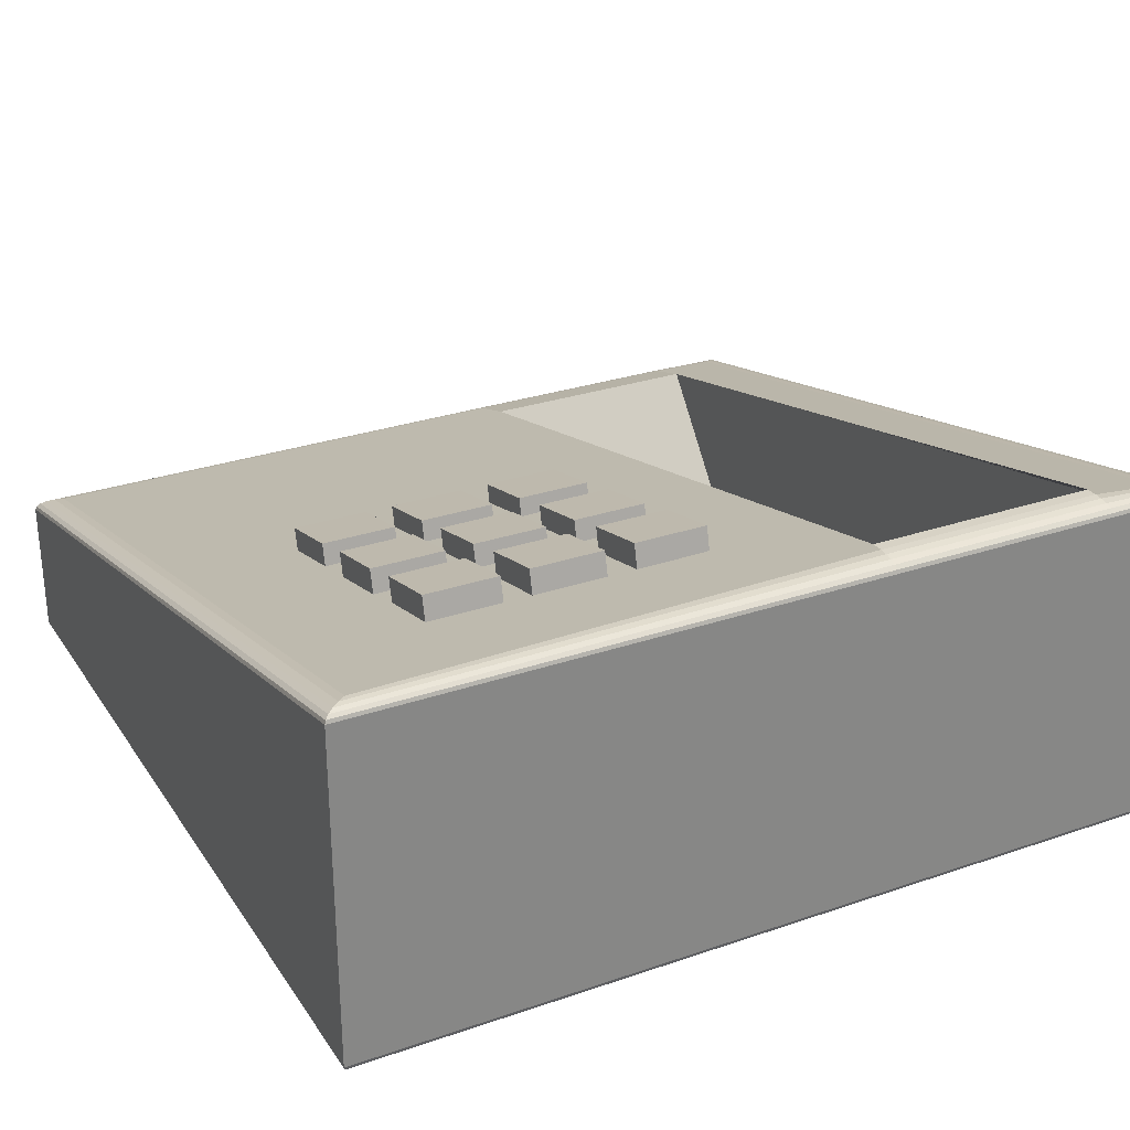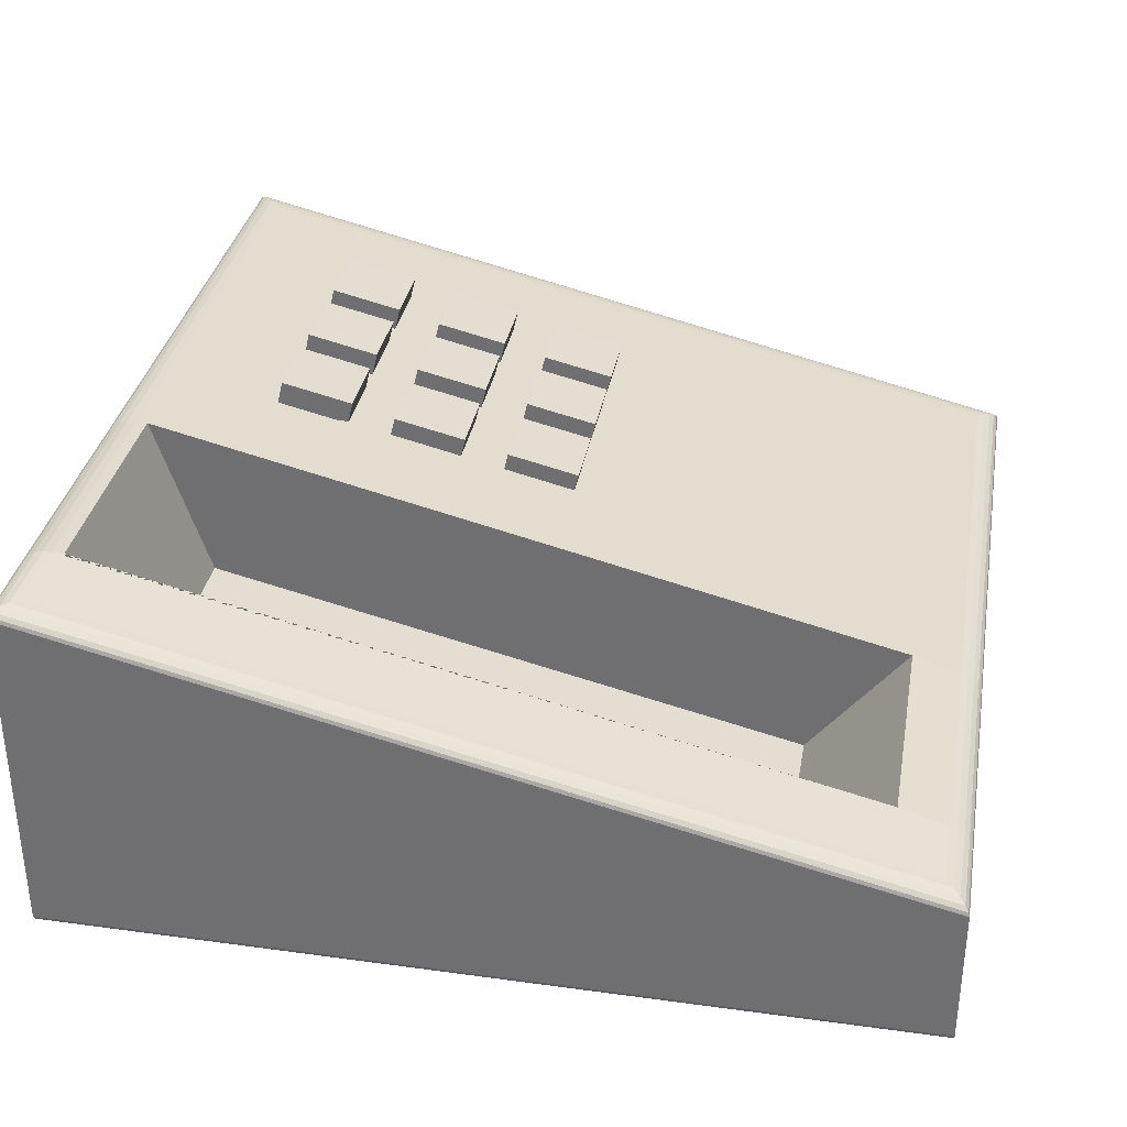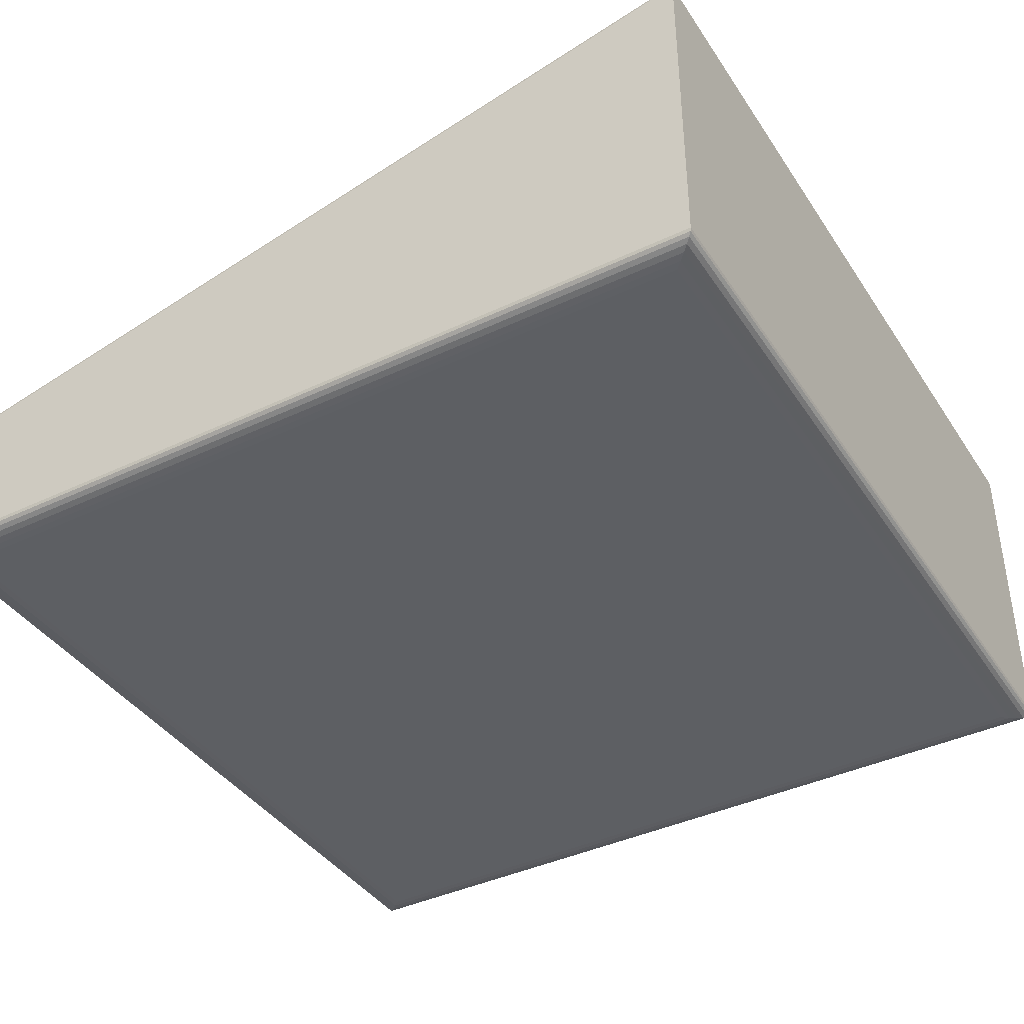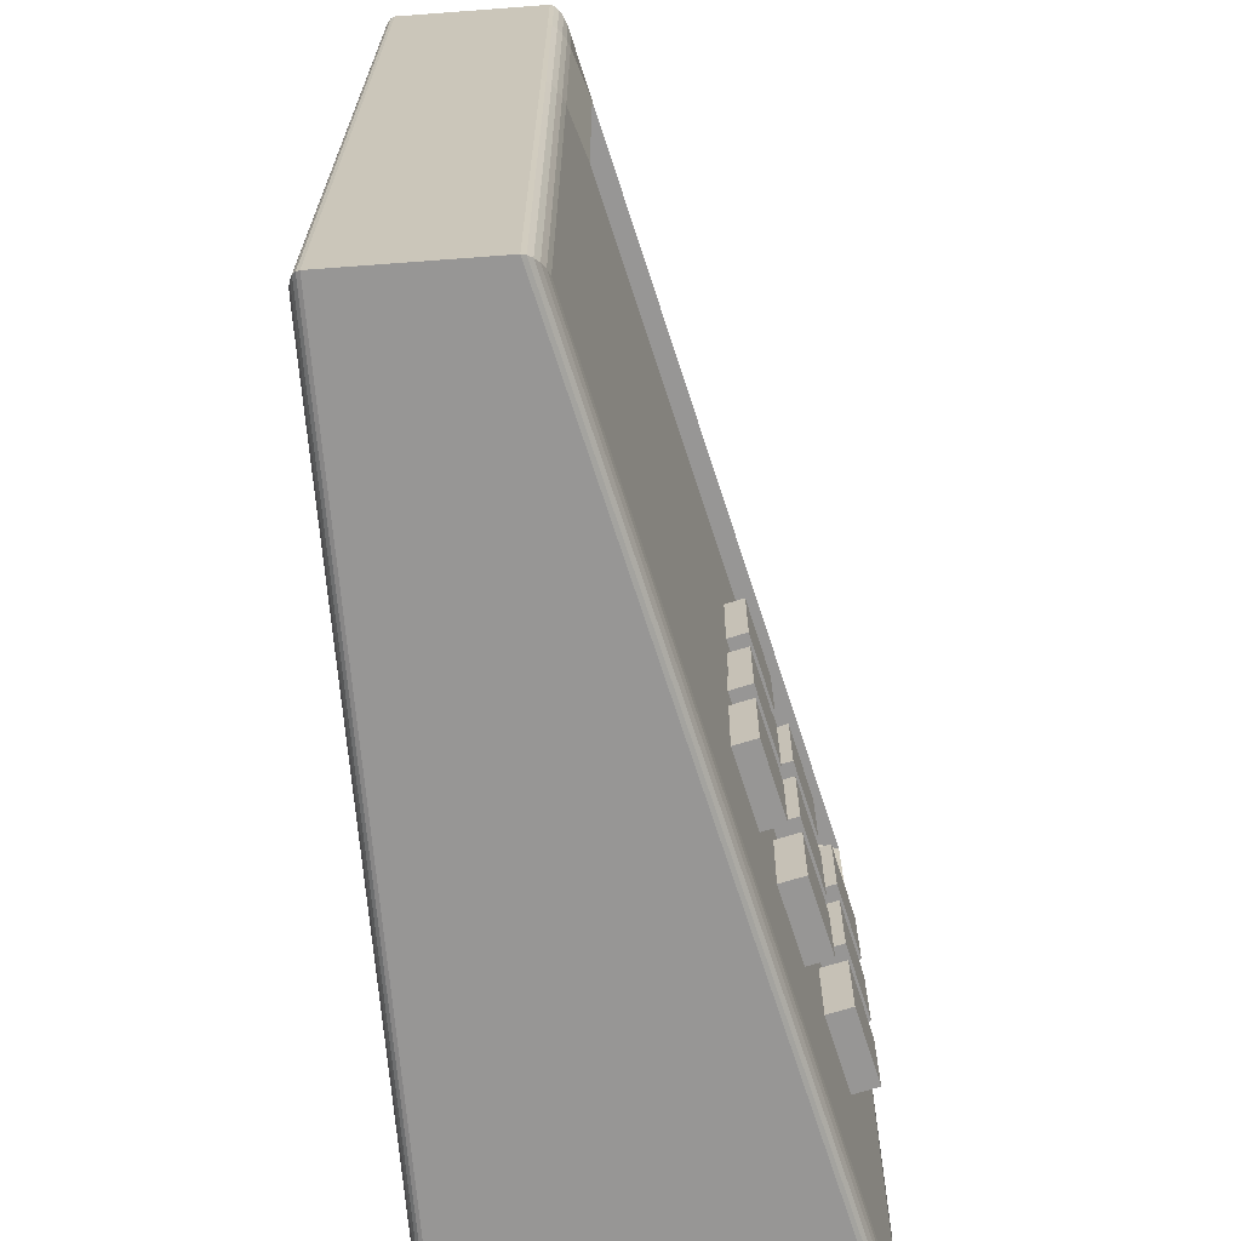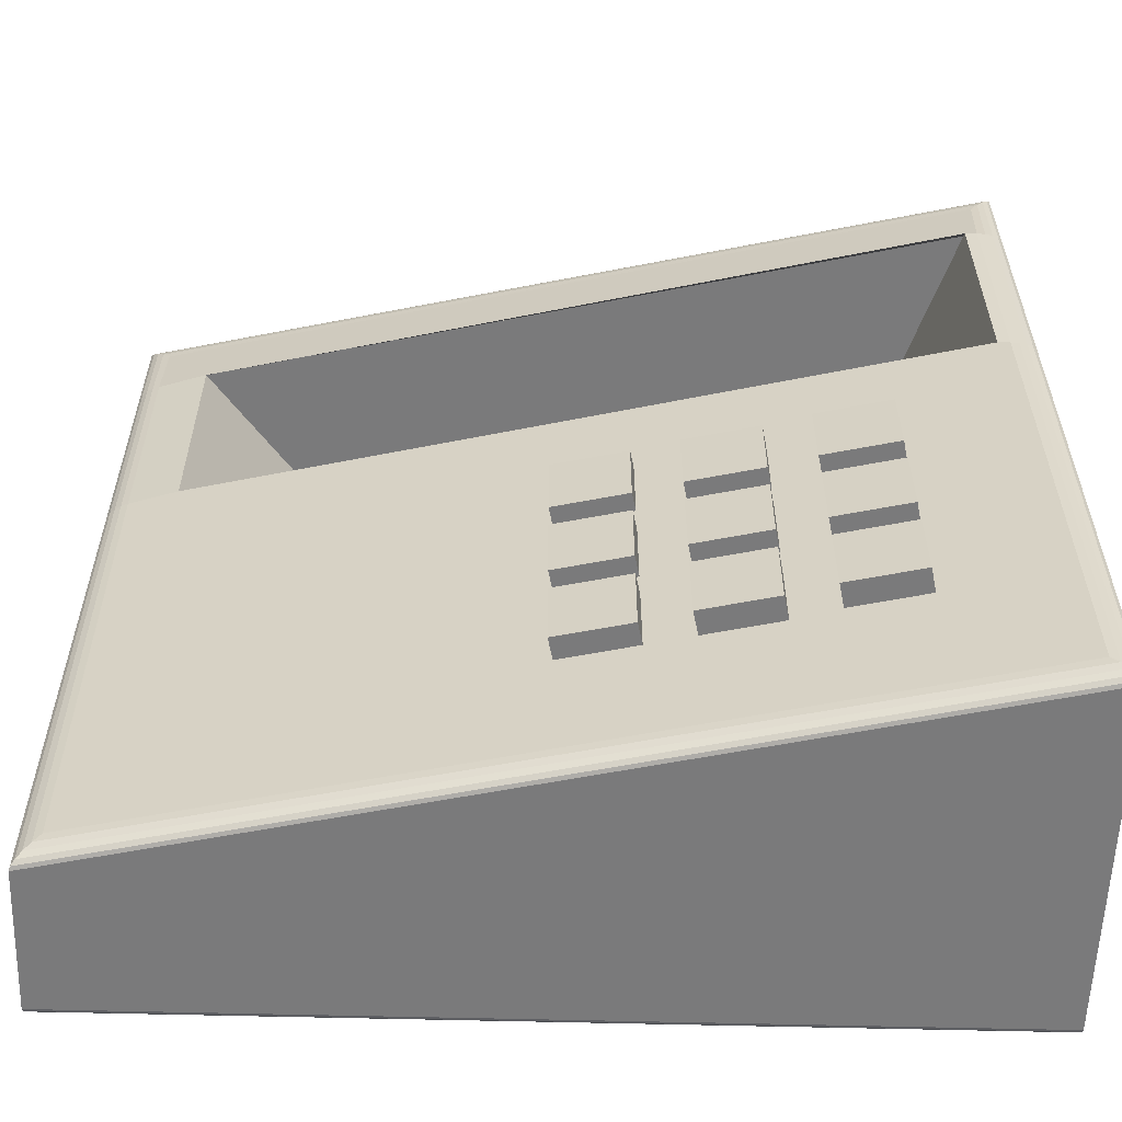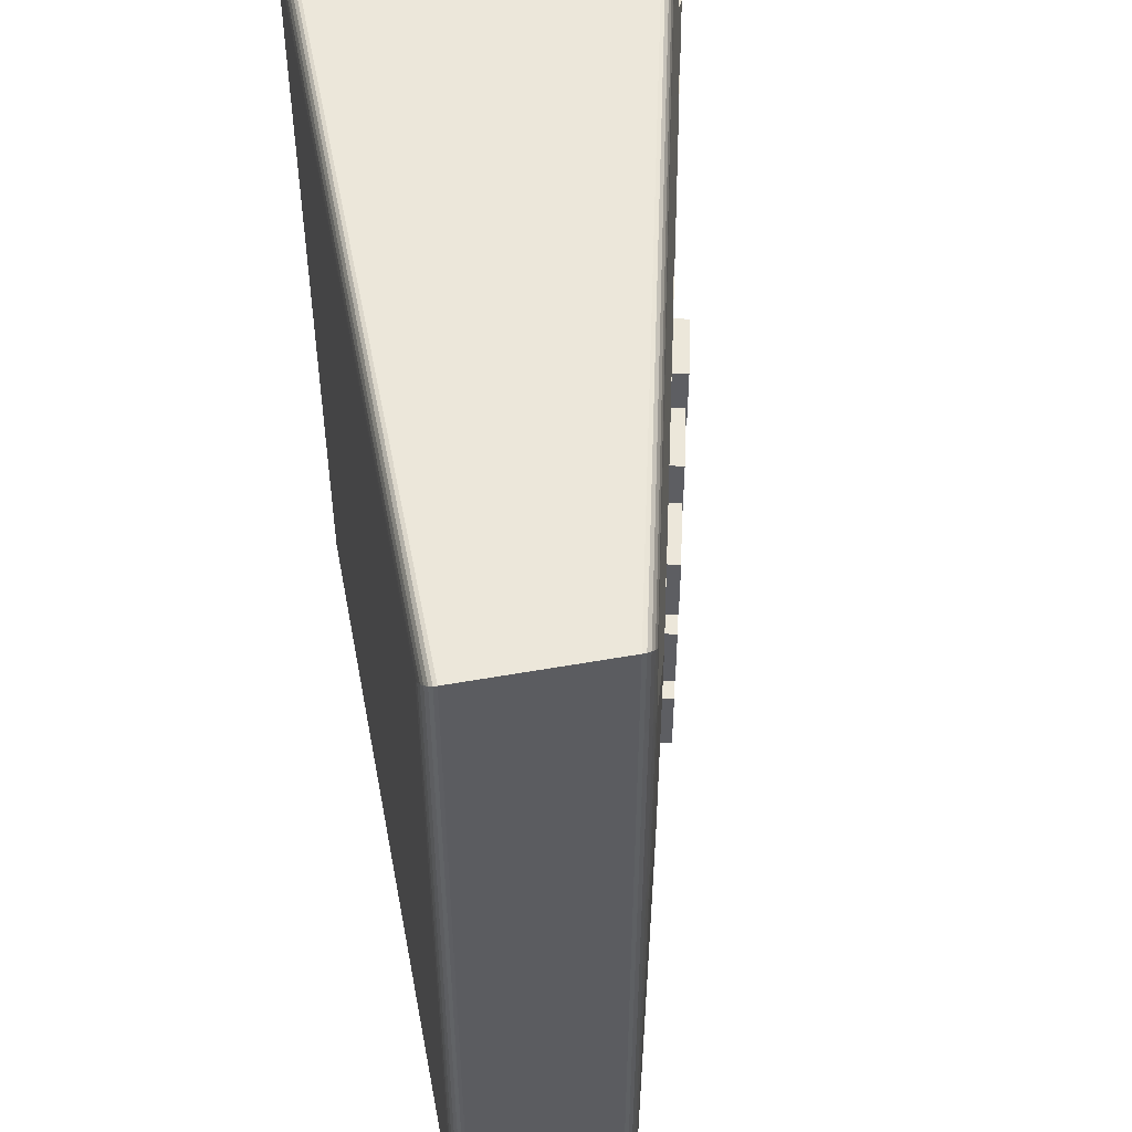
<metadata>
{"format":"obj","ext":"obj","renderer":"f3d","projection":"perspective","resolution":1024,"background":"white","views":[{"elev":28.5,"azim":-117.2,"up":"+Y"},{"elev":33.7,"azim":10.1,"up":"+Y"},{"elev":-39.7,"azim":-149.8,"up":"+Y"},{"elev":-67.9,"azim":94.3,"up":"+Z"},{"elev":-58.1,"azim":178.1,"up":"+Z"},{"elev":50.8,"azim":78.9,"up":"+Z"}]}
</metadata>
<code>
o Cube_Cube.001
v -0.9102 0.4213 0.7778
v -0.9102 0.4213 0.2361
v 0.8376 -0.002661 0.7778
v 0.8376 -0.002661 0.2361
v -0.784 0.04344 0.2361
v -0.784 0.04344 0.7778
v 0.6095 -0.2889 0.7778
v 0.6095 -0.2889 0.2361
v -0.9458 0.4104 0.9377
v -1 0.3959 1
v -0.9625 0.4131 0.957
v -0.9776 0.4128 0.9743
v -0.9896 0.4096 0.9881
v -0.9973 0.4038 0.997
v -0.9458 0.4104 -0.9377
v -1 0.3959 -1
v -0.9625 0.4131 -0.957
v -0.9776 0.4128 -0.9743
v -0.9896 0.4096 -0.9881
v -0.9973 0.4038 -0.997
v 0.9458 -0.04076 0.9377
v 1 -0.08114 1
v 0.9625 -0.0461 0.957
v 0.9776 -0.0536 0.9743
v 0.9896 -0.06254 0.9881
v 0.9973 -0.07203 0.997
v 0.9458 -0.04076 -0.9377
v 1 -0.08114 -1
v 0.9625 -0.0461 -0.957
v 0.9776 -0.0536 -0.9743
v 0.9896 -0.06254 -0.9881
v 0.9973 -0.07203 -0.997
v -0.9378 0.4219 0.7778
v -1 0.396 0.7778
v -0.957 0.421 0.7778
v -0.9744 0.4175 0.7778
v -0.9881 0.4118 0.7778
v -0.997 0.4043 0.7778
v 1 -0.0811 0.7778
v 0.95 -0.03798 0.7778
v 0.9976 -0.07186 0.7778
v 0.9905 -0.06199 0.7778
v 0.9794 -0.05245 0.7778
v 0.9655 -0.04418 0.7778
v -1 0.396 0.2361
v -0.9378 0.4219 0.2361
v -0.997 0.4043 0.2361
v -0.9881 0.4118 0.2361
v -0.9744 0.4175 0.2361
v -0.957 0.421 0.2361
v 1 -0.0811 0.2361
v 0.95 -0.03798 0.2361
v 0.9976 -0.07186 0.2361
v 0.9905 -0.06199 0.2361
v 0.9794 -0.05245 0.2361
v 0.9655 -0.04418 0.2361
v -0.9339 -0.4238 0.9339
v -1 -0.3954 1
v -0.951 -0.4227 0.951
v -0.9669 -0.4198 0.9669
v -0.9806 -0.4153 0.9806
v -0.9911 -0.4094 0.9911
v -0.9977 -0.4026 0.9977
v -1 -0.3954 -1
v -0.9339 -0.4238 -0.9339
v -0.9977 -0.4026 -0.9977
v -0.9911 -0.4094 -0.9911
v -0.9806 -0.4153 -0.9806
v -0.9669 -0.4198 -0.9669
v -0.951 -0.4227 -0.951
v 1 -0.4094 1
v 0.9339 -0.437 0.9339
v 0.9977 -0.4167 0.9977
v 0.9911 -0.4234 0.9911
v 0.9806 -0.4291 0.9806
v 0.9669 -0.4334 0.9669
v 0.951 -0.4361 0.951
v 0.9339 -0.437 -0.9339
v 1 -0.4094 -1
v 0.951 -0.4361 -0.951
v 0.9669 -0.4334 -0.9669
v 0.9806 -0.4291 -0.9806
v 0.9911 -0.4234 -0.9911
v 0.9977 -0.4167 -0.9977
f 2 46 33 1
f 27 15 46 2 4 52
f 16 28 79 64
f 52 4 3 40
f 3 1 33 9 21 40
f 51 39 22 71 79 28
f 10 58 71 22
f 4 2 5 8
f 8 5 6 7
f 3 4 8 7
f 2 1 6 5
f 1 3 7 6
f 46 15 17 50
f 50 17 18 49
f 49 18 19 48
f 48 19 20 47
f 47 20 16 45
f 40 21 23 44
f 44 23 24 43
f 43 24 25 42
f 42 25 26 41
f 41 26 22 39
f 9 33 35 11
f 11 35 36 12
f 12 36 37 13
f 13 37 38 14
f 14 38 34 10
f 52 40 44 56
f 56 44 43 55
f 55 43 42 54
f 54 42 41 53
f 53 41 39 51
f 33 46 50 35
f 35 50 49 36
f 36 49 48 37
f 37 48 47 38
f 38 47 45 34
f 27 52 56 29
f 29 56 55 30
f 30 55 54 31
f 31 54 53 32
f 32 53 51 28
f 15 27 29 17
f 17 29 30 18
f 18 30 31 19
f 19 31 32 20
f 20 32 28 16
f 21 9 11 23
f 23 11 12 24
f 24 12 13 25
f 25 13 14 26
f 26 14 10 22
f 72 57 65 78
f 72 78 80 77
f 77 80 81 76
f 76 81 82 75
f 75 82 83 74
f 74 83 84 73
f 73 84 79 71
f 65 57 59 70
f 70 59 60 69
f 69 60 61 68
f 68 61 62 67
f 67 62 63 66
f 66 63 58 64
f 57 72 77 59
f 59 77 76 60
f 60 76 75 61
f 61 75 74 62
f 62 74 73 63
f 63 73 71 58
f 78 65 70 80
f 80 70 69 81
f 81 69 68 82
f 82 68 67 83
f 83 67 66 84
f 84 66 64 79
f 34 45 16 64 58 10
o Cube.002_Cube.003
v -0.6804 0.3565 -0.01258
v -0.6675 0.4112 -0.01258
v -0.6804 0.3565 -0.1839
v -0.6675 0.4112 -0.1839
v -0.5137 0.317 -0.01258
v -0.5008 0.3718 -0.01258
v -0.5137 0.317 -0.1839
v -0.5008 0.3718 -0.1839
f 85 86 88 87
f 87 88 92 91
f 91 92 90 89
f 89 90 86 85
f 87 91 89 85
f 92 88 86 90
o Cube.003_Cube.004
v -0.6804 0.3565 -0.2518
v -0.6675 0.4112 -0.2518
v -0.6804 0.3565 -0.4231
v -0.6675 0.4112 -0.4231
v -0.5137 0.317 -0.2518
v -0.5008 0.3718 -0.2518
v -0.5137 0.317 -0.4231
v -0.5008 0.3718 -0.4231
f 93 94 96 95
f 95 96 100 99
f 99 100 98 97
f 97 98 94 93
f 95 99 97 93
f 100 96 94 98
o Cube.004_Cube.005
v -0.6804 0.3565 -0.4874
v -0.6675 0.4112 -0.4874
v -0.6804 0.3565 -0.6587
v -0.6675 0.4112 -0.6587
v -0.5137 0.317 -0.4874
v -0.5008 0.3718 -0.4874
v -0.5137 0.317 -0.6587
v -0.5008 0.3718 -0.6587
f 101 102 104 103
f 103 104 108 107
f 107 108 106 105
f 105 106 102 101
f 103 107 105 101
f 108 104 102 106
o Cube.007_Cube.008
v -0.4145 0.2866 -0.01258
v -0.4015 0.3413 -0.01258
v -0.4145 0.2866 -0.1839
v -0.4015 0.3413 -0.1839
v -0.2478 0.2471 -0.01258
v -0.2348 0.3019 -0.01258
v -0.2478 0.2471 -0.1839
v -0.2348 0.3019 -0.1839
f 109 110 112 111
f 111 112 116 115
f 115 116 114 113
f 113 114 110 109
f 111 115 113 109
f 116 112 110 114
o Cube.006_Cube.007
v -0.4145 0.2866 -0.2518
v -0.4015 0.3413 -0.2518
v -0.4145 0.2866 -0.4231
v -0.4015 0.3413 -0.4231
v -0.2478 0.2471 -0.2518
v -0.2348 0.3019 -0.2518
v -0.2478 0.2471 -0.4231
v -0.2348 0.3019 -0.4231
f 117 118 120 119
f 119 120 124 123
f 123 124 122 121
f 121 122 118 117
f 119 123 121 117
f 124 120 118 122
o Cube.005_Cube.006
v -0.4145 0.2866 -0.4874
v -0.4015 0.3413 -0.4874
v -0.4145 0.2866 -0.6587
v -0.4015 0.3413 -0.6587
v -0.2478 0.2471 -0.4874
v -0.2348 0.3019 -0.4874
v -0.2478 0.2471 -0.6587
v -0.2348 0.3019 -0.6587
f 125 126 128 127
f 127 128 132 131
f 131 132 130 129
f 129 130 126 125
f 127 131 129 125
f 132 128 126 130
o Cube.010_Cube.011
v -0.1463 0.2182 -0.4874
v -0.1333 0.2729 -0.4874
v -0.1463 0.2182 -0.6587
v -0.1333 0.2729 -0.6587
v 0.0204 0.1787 -0.4874
v 0.03337 0.2335 -0.4874
v 0.0204 0.1787 -0.6587
v 0.03337 0.2335 -0.6587
f 133 134 136 135
f 135 136 140 139
f 139 140 138 137
f 137 138 134 133
f 135 139 137 133
f 140 136 134 138
o Cube.009_Cube.010
v -0.1463 0.2182 -0.2518
v -0.1333 0.2729 -0.2518
v -0.1463 0.2182 -0.4231
v -0.1333 0.2729 -0.4231
v 0.0204 0.1787 -0.2518
v 0.03337 0.2335 -0.2518
v 0.0204 0.1787 -0.4231
v 0.03337 0.2335 -0.4231
f 141 142 144 143
f 143 144 148 147
f 147 148 146 145
f 145 146 142 141
f 143 147 145 141
f 148 144 142 146
o Cube.008_Cube.009
v -0.1463 0.2182 -0.01258
v -0.1333 0.2729 -0.01258
v -0.1463 0.2182 -0.1839
v -0.1333 0.2729 -0.1839
v 0.0204 0.1787 -0.01258
v 0.03337 0.2335 -0.01258
v 0.0204 0.1787 -0.1839
v 0.03337 0.2335 -0.1839
f 149 150 152 151
f 151 152 156 155
f 155 156 154 153
f 153 154 150 149
f 151 155 153 149
f 156 152 150 154

</code>
